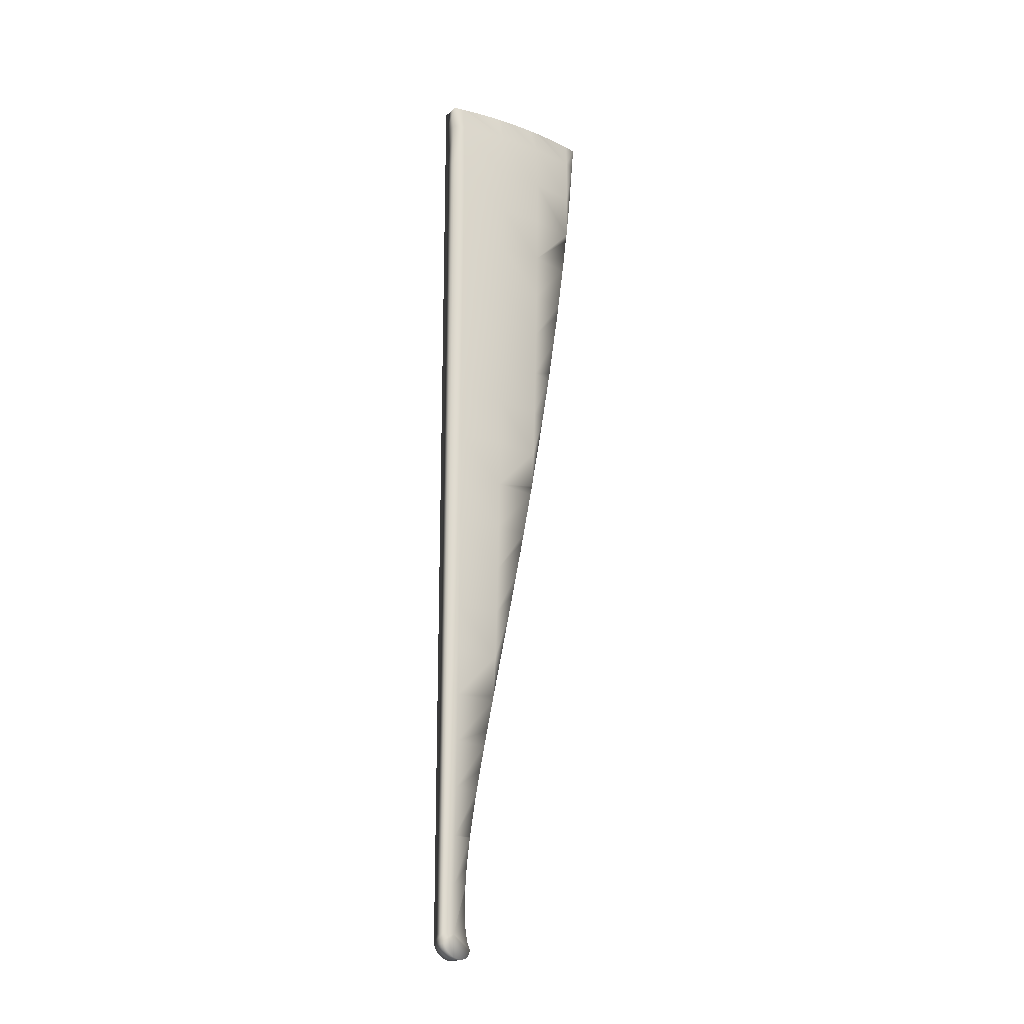
<metadata>
{"format":"obj","ext":"obj","renderer":"f3d","projection":"perspective","resolution":1024,"background":"white","views":[{"elev":-19.7,"azim":-122.6,"up":"+Z"}]}
</metadata>
<code>
o Group2/mesh2/mesh2-geometry#mesh2-geometry
v -0.6226 -0.05615 0.07015
v -0.6227 -0.05797 0.09127
v -0.6253 -0.04705 0.07015
v -0.6046 -0.05797 0.09127
v -0.6249 -0.0469 0.09135
v -0.625 -0.04712 0.02586
v -0.6046 -0.05615 0.07015
v -0.6252 -0.0452 0.09136
v -0.6321 -0.002987 0.07018
v -0.6225 -0.05234 0.02587
v -0.6073 -0.04705 0.07015
v -0.6274 -0.03236 0.09145
v -0.6306 -0.002854 0.09166
v -0.633 -0.00304 0.02588
v -0.6236 -0.04704 -0.01845
v -0.6069 -0.04712 0.02586
v -0.6069 -0.0469 0.09135
v -0.6044 -0.05234 0.02587
v -0.6291 -0.01944 0.09154
v -0.6312 0.006521 0.09173
v -0.6304 -0.006479 0.09163
v -0.633 0.04165 0.07023
v -0.6225 -0.05217 0.0239
v -0.6141 -0.002987 0.07018
v -0.6072 -0.0452 0.09136
v -0.6317 0.01954 0.09181
v -0.6313 0.04145 0.09197
v -0.6344 0.04181 0.02593
v -0.6324 -0.002977 -0.01847
v -0.6223 -0.04749 -0.01841
v -0.6056 -0.04704 -0.01845
v -0.6126 -0.002854 0.09166
v -0.615 -0.00304 0.02588
v -0.6094 -0.03236 0.09145
v -0.6044 -0.05217 0.0239
v -0.6316 0.03257 0.09191
v -0.6312 0.04559 0.092
v -0.6281 0.08628 0.07024
v -0.6315 -0.002988 -0.0628
v -0.6223 -0.04677 -0.02491
v -0.6132 0.006521 0.09173
v -0.6124 -0.006479 0.09163
v -0.615 0.04165 0.07023
v -0.6111 -0.01944 0.09154
v -0.6303 0.05858 0.09209
v -0.6269 0.08601 0.09228
v -0.6286 0.0864 0.02594
v -0.6344 0.04185 -0.01842
v -0.6043 -0.04749 -0.01841
v -0.6143 -0.002977 -0.01847
v -0.6136 0.01954 0.09181
v -0.6133 0.04145 0.09197
v -0.6164 0.04181 0.02593
v -0.6289 0.07154 0.09218
v -0.625 0.09729 0.09236
v -0.6272 0.08445 0.09227
v -0.625 0.09729 0.02593
v -0.6341 0.04183 -0.06277
v -0.6222 -0.04439 -0.04649
v -0.6042 -0.04677 -0.02491
v -0.6134 -0.002988 -0.0628
v -0.6136 0.03257 0.09191
v -0.6131 0.04559 0.092
v -0.61 0.08628 0.07024
v -0.625 0.09729 0.07021
v -0.625 0.09729 -0.01836
v -0.6287 0.08642 -0.01837
v -0.6303 -0.00297 -0.1071
v -0.6221 -0.04226 -0.06269
v -0.6164 0.04185 -0.01842
v -0.6122 0.05858 0.09209
v -0.6089 0.08601 0.09228
v -0.6105 0.0864 0.02594
v -0.6069 0.09729 0.07021
v -0.6069 0.09729 0.02593
v -0.6069 0.09729 -0.01836
v -0.6286 0.0864 -0.06267
v -0.6335 0.04179 -0.1071
v -0.6042 -0.04439 -0.04649
v -0.616 0.04183 -0.06277
v -0.6109 0.07154 0.09218
v -0.6069 0.09729 0.09236
v -0.6091 0.08445 0.09227
v -0.6069 0.09729 -0.06264
v -0.625 0.09729 -0.06264
v -0.6289 -0.002929 -0.1514
v -0.6219 -0.03646 -0.107
v -0.6041 -0.04226 -0.06269
v -0.6106 0.08642 -0.01837
v -0.6123 -0.00297 -0.1071
v -0.625 0.09729 -0.1069
v -0.6285 0.08638 -0.107
v -0.6327 0.04174 -0.1514
v -0.6105 0.0864 -0.06267
v -0.6154 0.04179 -0.1071
v -0.6069 0.09729 -0.1069
v -0.6273 -0.00287 -0.1957
v -0.6219 -0.03506 -0.1177
v -0.6039 -0.03646 -0.107
v -0.6109 -0.002929 -0.1514
v -0.6069 0.09729 -0.1512
v -0.625 0.09729 -0.1512
v -0.6283 0.08635 -0.1513
v -0.6318 0.04169 -0.1957
v -0.6217 -0.03008 -0.1513
v -0.6104 0.08638 -0.107
v -0.6147 0.04174 -0.1514
v -0.6255 -0.002789 -0.2399
v -0.6215 -0.02463 -0.188
v -0.6038 -0.03506 -0.1177
v -0.6093 -0.00287 -0.1957
v -0.6103 0.08635 -0.1513
v -0.6069 0.09729 -0.1955
v -0.625 0.09729 -0.1955
v -0.6282 0.08631 -0.1956
v -0.6308 0.04165 -0.24
v -0.6215 -0.02339 -0.1955
v -0.6037 -0.03008 -0.1513
v -0.6138 0.04169 -0.1957
v -0.6237 -0.002695 -0.2842
v -0.6212 -0.01615 -0.2398
v -0.6035 -0.02463 -0.188
v -0.6075 -0.002789 -0.2399
v -0.6101 0.08631 -0.1956
v -0.6069 0.09729 -0.2398
v -0.625 0.09729 -0.2398
v -0.628 0.08626 -0.2399
v -0.6293 0.04166 -0.2842
v -0.6034 -0.02339 -0.1955
v -0.6127 0.04165 -0.24
v -0.6282 0.04162 -0.3285
v -0.6211 -0.01349 -0.2561
v -0.6032 -0.01615 -0.2398
v -0.6057 -0.002695 -0.2842
v -0.6099 0.08626 -0.2399
v -0.6069 0.09729 -0.2841
v -0.625 0.09729 -0.2841
v -0.6277 0.08622 -0.2841
v -0.6208 -0.00236 -0.319
v -0.621 -0.008531 -0.2841
v -0.6113 0.04166 -0.2842
v -0.6275 0.08617 -0.3284
v -0.6208 -0.002033 -0.3208
v -0.6031 -0.01349 -0.2561
v -0.6102 0.04162 -0.3285
v -0.6097 0.08622 -0.2841
v -0.6069 0.09729 -0.3284
v -0.625 0.09729 -0.3284
v -0.627 0.0416 -0.3728
v -0.6029 -0.008531 -0.2841
v -0.6027 -0.00236 -0.319
v -0.6207 -0.000615 -0.3284
v -0.625 0.09729 -0.3726
v -0.6273 0.08613 -0.3727
v -0.6027 -0.002033 -0.3208
v -0.6094 0.08617 -0.3284
v -0.6069 0.09729 -0.3726
v -0.6257 0.04163 -0.417
v -0.6204 0.007712 -0.3726
v -0.6027 -0.000615 -0.3284
v -0.609 0.0416 -0.3728
v -0.6069 0.09729 -0.4169
v -0.625 0.09729 -0.4169
v -0.627 0.08609 -0.417
v -0.6092 0.08613 -0.3727
v -0.6241 0.04168 -0.4613
v -0.6204 0.0094 -0.3816
v -0.6024 0.007712 -0.3726
v -0.6077 0.04163 -0.417
v -0.609 0.08609 -0.417
v -0.6069 0.09729 -0.4612
v -0.625 0.09729 -0.4612
v -0.6266 0.08605 -0.4613
v -0.6201 0.01634 -0.4169
v -0.6224 0.04176 -0.5056
v -0.62 0.02049 -0.438
v -0.6023 0.0094 -0.3816
v -0.6061 0.04168 -0.4613
v -0.6086 0.08605 -0.4613
v -0.6069 0.09729 -0.5055
v -0.625 0.09729 -0.5055
v -0.6259 0.08605 -0.5055
v -0.6198 0.02518 -0.4612
v -0.6021 0.01634 -0.4169
v -0.6256 0.086 -0.5498
v -0.6196 0.03096 -0.4898
v -0.602 0.02049 -0.438
v -0.6043 0.04176 -0.5056
v -0.6079 0.08605 -0.5055
v -0.6069 0.09729 -0.5498
v -0.625 0.09729 -0.5498
v -0.6193 0.04205 -0.5442
v -0.6018 0.02518 -0.4612
v -0.6195 0.03417 -0.5055
v -0.625 0.09729 -0.5941
v -0.6193 0.04057 -0.5368
v -0.6192 0.04316 -0.5498
v -0.6016 0.03096 -0.4898
v -0.6076 0.086 -0.5498
v -0.6069 0.09729 -0.5941
v -0.625 0.08598 -0.5941
v -0.6013 0.04057 -0.5368
v -0.6012 0.04205 -0.5442
v -0.6015 0.03417 -0.5055
v -0.6069 0.09729 -0.6384
v -0.625 0.09729 -0.6384
v -0.6012 0.04316 -0.5498
v -0.619 0.0491 -0.5793
v -0.607 0.08598 -0.5941
v -0.6244 0.08599 -0.6384
v -0.6189 0.05191 -0.594
v -0.6063 0.08599 -0.6384
v -0.6069 0.09729 -0.6826
v -0.625 0.09729 -0.6826
v -0.601 0.0491 -0.5793
v -0.6009 0.05191 -0.594
v -0.6236 0.08601 -0.6826
v -0.6188 0.05639 -0.6175
v -0.6008 0.05639 -0.6175
v -0.6056 0.08601 -0.6826
v -0.6069 0.09729 -0.7269
v -0.6187 0.06004 -0.6383
v -0.625 0.09729 -0.7269
v -0.6006 0.06004 -0.6383
v -0.6186 0.06233 -0.6514
v -0.623 0.08604 -0.7269
v -0.6006 0.06233 -0.6514
v -0.605 0.08604 -0.7269
v -0.6069 0.09729 -0.7712
v -0.6184 0.06684 -0.6815
v -0.6184 0.06697 -0.6826
v -0.625 0.09729 -0.7712
v -0.6004 0.06684 -0.6815
v -0.6004 0.06697 -0.6826
v -0.6183 0.0699 -0.7078
v -0.623 0.08608 -0.7712
v -0.6003 0.0699 -0.7078
v -0.605 0.08608 -0.7712
v -0.6069 0.09729 -0.7771
v -0.6183 0.07125 -0.7269
v -0.625 0.09729 -0.7771
v -0.6003 0.07125 -0.7269
v -0.6183 0.07151 -0.7306
v -0.6249 0.09689 -0.7803
v -0.6002 0.07151 -0.7306
v -0.6069 0.09689 -0.7803
v -0.6183 0.07178 -0.7499
v -0.6247 0.0958 -0.7831
v -0.6002 0.07178 -0.7499
v -0.6067 0.0958 -0.7831
v -0.6183 0.07082 -0.7655
v -0.6244 0.09411 -0.7857
v -0.6003 0.07082 -0.7655
v -0.6063 0.09411 -0.7857
v -0.6183 0.06984 -0.7712
v -0.6239 0.09193 -0.7879
v -0.6003 0.06984 -0.7712
v -0.6059 0.09193 -0.7879
v -0.6184 0.06882 -0.777
v -0.6234 0.08937 -0.7898
v -0.6003 0.06882 -0.777
v -0.6054 0.08937 -0.7898
v -0.6185 0.06605 -0.784
v -0.6228 0.08653 -0.7913
v -0.6004 0.06605 -0.784
v -0.6048 0.08653 -0.7913
v -0.6186 0.0666 -0.787
v -0.6228 0.08622 -0.7914
v -0.6006 0.0666 -0.787
v -0.6047 0.08622 -0.7914
v -0.6189 0.06783 -0.7893
v -0.6222 0.08352 -0.7924
v -0.6009 0.06783 -0.7893
v -0.6042 0.08352 -0.7924
v -0.6193 0.06963 -0.7911
v -0.6216 0.08045 -0.7931
v -0.6012 0.06963 -0.7911
v -0.6035 0.08045 -0.7931
v -0.6198 0.0719 -0.7924
v -0.6209 0.07741 -0.7933
v -0.6017 0.0719 -0.7924
v -0.6029 0.07741 -0.7933
v -0.6203 0.07453 -0.7931
v -0.6023 0.07453 -0.7931
f 1 2 3
f 3 2 1
f 2 1 4
f 4 1 2
f 2 5 3
f 3 5 2
f 1 3 6
f 6 3 1
f 7 4 1
f 1 4 7
f 5 8 3
f 3 8 5
f 3 9 6
f 6 9 3
f 10 1 6
f 6 1 10
f 4 7 11
f 11 7 4
f 1 10 7
f 7 10 1
f 8 12 3
f 3 12 8
f 13 9 3
f 3 9 13
f 9 14 6
f 6 14 9
f 10 6 15
f 15 6 10
f 11 7 16
f 16 7 11
f 17 4 11
f 11 4 17
f 18 7 10
f 10 7 18
f 12 19 3
f 3 19 12
f 13 20 9
f 9 20 13
f 21 13 3
f 3 13 21
f 9 22 14
f 14 22 9
f 6 14 15
f 15 14 6
f 23 10 15
f 15 10 23
f 7 18 16
f 16 18 7
f 24 11 16
f 16 11 24
f 25 17 11
f 11 17 25
f 10 23 18
f 18 23 10
f 19 21 3
f 3 21 19
f 20 26 9
f 9 26 20
f 27 22 9
f 9 22 27
f 22 28 14
f 14 28 22
f 15 14 29
f 29 14 15
f 30 23 15
f 15 23 30
f 16 18 31
f 31 18 16
f 24 32 11
f 11 32 24
f 33 24 16
f 16 24 33
f 34 25 11
f 11 25 34
f 35 18 23
f 23 18 35
f 26 36 9
f 9 36 26
f 27 37 22
f 22 37 27
f 36 27 9
f 9 27 36
f 22 38 28
f 28 38 22
f 14 28 29
f 29 28 14
f 15 29 39
f 39 29 15
f 23 30 35
f 35 30 23
f 40 30 15
f 15 30 40
f 18 35 31
f 31 35 18
f 33 16 31
f 31 16 33
f 41 32 24
f 24 32 41
f 32 42 11
f 11 42 32
f 43 24 33
f 33 24 43
f 44 34 11
f 11 34 44
f 37 45 22
f 22 45 37
f 46 38 22
f 22 38 46
f 38 47 28
f 28 47 38
f 28 48 29
f 29 48 28
f 29 48 39
f 39 48 29
f 40 15 39
f 39 15 40
f 49 35 30
f 30 35 49
f 30 40 49
f 49 40 30
f 35 49 31
f 31 49 35
f 33 31 50
f 50 31 33
f 51 41 24
f 24 41 51
f 42 44 11
f 11 44 42
f 43 52 24
f 24 52 43
f 53 43 33
f 33 43 53
f 45 54 22
f 22 54 45
f 46 55 38
f 38 55 46
f 56 46 22
f 22 46 56
f 47 38 57
f 57 38 47
f 28 47 48
f 48 47 28
f 48 58 39
f 39 58 48
f 59 40 39
f 39 40 59
f 60 49 40
f 40 49 60
f 60 49 31
f 31 49 60
f 50 31 61
f 61 31 50
f 53 33 50
f 50 33 53
f 62 51 24
f 24 51 62
f 63 52 43
f 43 52 63
f 52 62 24
f 24 62 52
f 64 43 53
f 53 43 64
f 54 56 22
f 22 56 54
f 38 55 65
f 65 55 38
f 38 65 57
f 57 65 38
f 47 57 66
f 66 57 47
f 47 67 48
f 48 67 47
f 48 67 58
f 58 67 48
f 39 58 68
f 68 58 39
f 40 59 60
f 60 59 40
f 69 59 39
f 39 59 69
f 31 60 61
f 61 60 31
f 70 50 61
f 61 50 70
f 70 53 50
f 50 53 70
f 71 63 43
f 43 63 71
f 64 72 43
f 43 72 64
f 73 64 53
f 53 64 73
f 65 55 74
f 74 55 65
f 57 65 75
f 75 65 57
f 66 57 76
f 76 57 66
f 47 66 67
f 67 66 47
f 67 77 58
f 58 77 67
f 58 78 68
f 68 78 58
f 69 39 68
f 68 39 69
f 79 60 59
f 59 60 79
f 59 69 79
f 79 69 59
f 60 79 61
f 61 79 60
f 80 70 61
f 61 70 80
f 73 53 70
f 70 53 73
f 81 71 43
f 43 71 81
f 82 72 64
f 64 72 82
f 72 83 43
f 43 83 72
f 64 73 75
f 75 73 64
f 82 74 55
f 55 74 82
f 74 75 65
f 65 75 74
f 75 76 57
f 57 76 75
f 76 84 66
f 66 84 76
f 67 66 85
f 85 66 67
f 67 85 77
f 77 85 67
f 58 77 78
f 78 77 58
f 68 78 86
f 86 78 68
f 87 69 68
f 68 69 87
f 88 79 69
f 69 79 88
f 79 88 61
f 61 88 79
f 89 70 80
f 80 70 89
f 80 61 90
f 90 61 80
f 89 73 70
f 70 73 89
f 83 81 43
f 43 81 83
f 82 64 74
f 74 64 82
f 75 73 76
f 76 73 75
f 74 64 75
f 75 64 74
f 76 89 84
f 84 89 76
f 85 66 84
f 84 66 85
f 77 85 91
f 91 85 77
f 77 92 78
f 78 92 77
f 86 78 93
f 93 78 86
f 87 68 86
f 86 68 87
f 69 87 88
f 88 87 69
f 61 88 90
f 90 88 61
f 94 89 80
f 80 89 94
f 95 80 90
f 90 80 95
f 76 73 89
f 89 73 76
f 84 89 94
f 94 89 84
f 84 96 85
f 85 96 84
f 91 85 96
f 96 85 91
f 77 91 92
f 92 91 77
f 78 92 93
f 93 92 78
f 86 93 97
f 97 93 86
f 98 87 86
f 86 87 98
f 99 88 87
f 87 88 99
f 88 99 90
f 90 99 88
f 94 80 95
f 95 80 94
f 95 90 100
f 100 90 95
f 84 94 96
f 96 94 84
f 96 101 91
f 91 101 96
f 92 91 102
f 102 91 92
f 92 103 93
f 93 103 92
f 97 93 104
f 104 93 97
f 105 86 97
f 97 86 105
f 87 98 99
f 99 98 87
f 105 98 86
f 86 98 105
f 90 99 100
f 100 99 90
f 106 94 95
f 95 94 106
f 95 100 107
f 107 100 95
f 96 94 106
f 106 94 96
f 96 106 101
f 101 106 96
f 102 91 101
f 101 91 102
f 92 102 103
f 103 102 92
f 93 103 104
f 104 103 93
f 97 104 108
f 108 104 97
f 109 105 97
f 97 105 109
f 110 99 98
f 98 99 110
f 98 105 110
f 110 105 98
f 99 110 100
f 100 110 99
f 106 95 107
f 107 95 106
f 107 100 111
f 111 100 107
f 101 106 112
f 112 106 101
f 101 113 102
f 102 113 101
f 103 102 114
f 114 102 103
f 103 115 104
f 104 115 103
f 108 104 116
f 116 104 108
f 117 97 108
f 108 97 117
f 105 109 118
f 118 109 105
f 117 109 97
f 97 109 117
f 118 110 105
f 105 110 118
f 110 118 100
f 100 118 110
f 112 106 107
f 107 106 112
f 100 118 111
f 111 118 100
f 107 111 119
f 119 111 107
f 101 112 113
f 113 112 101
f 114 102 113
f 113 102 114
f 103 114 115
f 115 114 103
f 104 115 116
f 116 115 104
f 108 116 120
f 120 116 108
f 121 117 108
f 108 117 121
f 122 118 109
f 109 118 122
f 109 117 122
f 122 117 109
f 112 107 119
f 119 107 112
f 118 122 111
f 111 122 118
f 119 111 123
f 123 111 119
f 113 112 124
f 124 112 113
f 113 125 114
f 114 125 113
f 115 114 126
f 126 114 115
f 115 127 116
f 116 127 115
f 120 116 128
f 128 116 120
f 121 108 120
f 120 108 121
f 117 121 129
f 129 121 117
f 129 122 117
f 117 122 129
f 124 112 119
f 119 112 124
f 122 129 111
f 111 129 122
f 111 129 123
f 123 129 111
f 119 123 130
f 130 123 119
f 113 124 125
f 125 124 113
f 126 114 125
f 125 114 126
f 115 126 127
f 127 126 115
f 116 127 128
f 128 127 116
f 120 128 131
f 131 128 120
f 132 121 120
f 120 121 132
f 133 129 121
f 121 129 133
f 124 119 130
f 130 119 124
f 129 133 123
f 123 133 129
f 130 123 134
f 134 123 130
f 125 124 135
f 135 124 125
f 125 136 126
f 126 136 125
f 127 126 137
f 137 126 127
f 127 138 128
f 128 138 127
f 128 138 131
f 131 138 128
f 139 120 131
f 131 120 139
f 121 132 133
f 133 132 121
f 140 132 120
f 120 132 140
f 135 124 130
f 130 124 135
f 123 133 134
f 134 133 123
f 130 134 141
f 141 134 130
f 125 135 136
f 136 135 125
f 137 126 136
f 136 126 137
f 127 137 138
f 138 137 127
f 138 142 131
f 131 142 138
f 140 120 139
f 139 120 140
f 143 139 131
f 131 139 143
f 144 133 132
f 132 133 144
f 132 140 144
f 144 140 132
f 135 130 141
f 141 130 135
f 133 144 134
f 134 144 133
f 141 134 145
f 145 134 141
f 136 135 146
f 146 135 136
f 136 147 137
f 137 147 136
f 138 137 148
f 148 137 138
f 138 148 142
f 142 148 138
f 131 142 149
f 149 142 131
f 140 139 150
f 150 139 140
f 139 143 151
f 151 143 139
f 152 143 131
f 131 143 152
f 150 144 140
f 140 144 150
f 146 135 141
f 141 135 146
f 144 150 134
f 134 150 144
f 134 151 145
f 145 151 134
f 146 141 145
f 145 141 146
f 136 146 147
f 147 146 136
f 148 137 147
f 147 137 148
f 142 148 153
f 153 148 142
f 142 154 149
f 149 154 142
f 152 131 149
f 149 131 152
f 151 150 139
f 139 150 151
f 155 151 143
f 143 151 155
f 143 152 155
f 155 152 143
f 134 150 151
f 151 150 134
f 151 155 145
f 145 155 151
f 156 146 145
f 145 146 156
f 147 146 156
f 156 146 147
f 147 157 148
f 148 157 147
f 153 148 157
f 157 148 153
f 142 153 154
f 154 153 142
f 149 154 158
f 158 154 149
f 159 152 149
f 149 152 159
f 160 155 152
f 152 155 160
f 155 160 145
f 145 160 155
f 156 145 161
f 161 145 156
f 147 156 157
f 157 156 147
f 157 162 153
f 153 162 157
f 154 153 163
f 163 153 154
f 154 164 158
f 158 164 154
f 159 149 158
f 158 149 159
f 152 159 160
f 160 159 152
f 145 160 161
f 161 160 145
f 165 156 161
f 161 156 165
f 157 156 165
f 165 156 157
f 157 165 162
f 162 165 157
f 163 153 162
f 162 153 163
f 154 163 164
f 164 163 154
f 158 164 166
f 166 164 158
f 167 159 158
f 158 159 167
f 168 160 159
f 159 160 168
f 160 168 161
f 161 168 160
f 165 161 169
f 169 161 165
f 162 165 170
f 170 165 162
f 162 171 163
f 163 171 162
f 164 163 172
f 172 163 164
f 164 173 166
f 166 173 164
f 174 158 166
f 166 158 174
f 159 167 168
f 168 167 159
f 174 167 158
f 158 167 174
f 161 168 169
f 169 168 161
f 170 165 169
f 169 165 170
f 162 170 171
f 171 170 162
f 172 163 171
f 171 163 172
f 164 172 173
f 173 172 164
f 166 173 175
f 175 173 166
f 176 174 166
f 166 174 176
f 177 168 167
f 167 168 177
f 167 174 177
f 177 174 167
f 168 177 169
f 169 177 168
f 170 169 178
f 178 169 170
f 171 170 179
f 179 170 171
f 171 180 172
f 172 180 171
f 173 172 181
f 181 172 173
f 173 182 175
f 175 182 173
f 183 166 175
f 175 166 183
f 174 176 184
f 184 176 174
f 183 176 166
f 166 176 183
f 184 177 174
f 174 177 184
f 177 184 169
f 169 184 177
f 169 184 178
f 178 184 169
f 179 170 178
f 178 170 179
f 171 179 180
f 180 179 171
f 181 172 180
f 180 172 181
f 173 181 182
f 182 181 173
f 175 182 185
f 185 182 175
f 186 183 175
f 175 183 186
f 187 184 176
f 176 184 187
f 176 183 187
f 187 183 176
f 184 187 178
f 178 187 184
f 179 178 188
f 188 178 179
f 180 179 189
f 189 179 180
f 180 190 181
f 181 190 180
f 182 181 191
f 191 181 182
f 182 191 185
f 185 191 182
f 192 175 185
f 185 175 192
f 183 186 193
f 193 186 183
f 194 186 175
f 175 186 194
f 193 187 183
f 183 187 193
f 187 193 178
f 178 193 187
f 178 193 188
f 188 193 178
f 189 179 188
f 188 179 189
f 180 189 190
f 190 189 180
f 191 181 190
f 190 181 191
f 185 191 195
f 195 191 185
f 196 175 192
f 192 175 196
f 197 192 185
f 185 192 197
f 198 193 186
f 186 193 198
f 186 194 198
f 198 194 186
f 194 175 196
f 196 175 194
f 193 198 188
f 188 198 193
f 189 188 199
f 199 188 189
f 190 189 199
f 199 189 190
f 190 200 191
f 191 200 190
f 195 191 200
f 200 191 195
f 185 195 201
f 201 195 185
f 196 192 202
f 202 192 196
f 192 197 203
f 203 197 192
f 197 185 201
f 201 185 197
f 204 198 194
f 194 198 204
f 194 196 204
f 204 196 194
f 198 204 188
f 188 204 198
f 188 203 199
f 199 203 188
f 190 199 200
f 200 199 190
f 200 205 195
f 195 205 200
f 201 195 206
f 206 195 201
f 203 202 192
f 192 202 203
f 202 204 196
f 196 204 202
f 207 203 197
f 197 203 207
f 208 197 201
f 201 197 208
f 188 204 202
f 202 204 188
f 188 202 203
f 203 202 188
f 203 207 199
f 199 207 203
f 200 199 209
f 209 199 200
f 200 209 205
f 205 209 200
f 206 195 205
f 205 195 206
f 201 206 210
f 210 206 201
f 197 208 207
f 207 208 197
f 211 208 201
f 201 208 211
f 199 207 209
f 209 207 199
f 205 209 212
f 212 209 205
f 205 213 206
f 206 213 205
f 210 206 214
f 214 206 210
f 211 201 210
f 210 201 211
f 215 207 208
f 208 207 215
f 208 211 215
f 215 211 208
f 207 215 209
f 209 215 207
f 209 216 212
f 212 216 209
f 205 212 213
f 213 212 205
f 214 206 213
f 213 206 214
f 217 210 214
f 214 210 217
f 218 211 210
f 210 211 218
f 216 215 211
f 211 215 216
f 215 216 209
f 209 216 215
f 216 219 212
f 212 219 216
f 212 220 213
f 213 220 212
f 213 221 214
f 214 221 213
f 222 210 217
f 217 210 222
f 217 214 223
f 223 214 217
f 211 218 216
f 216 218 211
f 222 218 210
f 210 218 222
f 219 216 218
f 218 216 219
f 219 224 212
f 212 224 219
f 212 224 220
f 220 224 212
f 213 220 221
f 221 220 213
f 223 214 221
f 221 214 223
f 225 222 217
f 217 222 225
f 226 217 223
f 223 217 226
f 218 222 219
f 219 222 218
f 224 219 222
f 222 219 224
f 224 227 220
f 220 227 224
f 220 228 221
f 221 228 220
f 221 229 223
f 223 229 221
f 222 225 224
f 224 225 222
f 230 225 217
f 217 225 230
f 231 217 226
f 226 217 231
f 226 223 232
f 232 223 226
f 227 224 225
f 225 224 227
f 227 233 220
f 220 233 227
f 220 234 228
f 228 234 220
f 221 228 229
f 229 228 221
f 232 223 229
f 229 223 232
f 225 230 227
f 227 230 225
f 231 230 217
f 217 230 231
f 235 231 226
f 226 231 235
f 236 226 232
f 232 226 236
f 233 227 230
f 230 227 233
f 233 234 220
f 220 234 233
f 234 237 228
f 228 237 234
f 228 238 229
f 229 238 228
f 229 239 232
f 232 239 229
f 230 231 233
f 233 231 230
f 231 235 234
f 234 235 231
f 240 235 226
f 226 235 240
f 240 226 236
f 236 226 240
f 236 232 241
f 241 232 236
f 234 233 231
f 231 233 234
f 237 234 235
f 235 234 237
f 237 242 228
f 228 242 237
f 228 242 238
f 238 242 228
f 229 238 239
f 239 238 229
f 241 232 239
f 239 232 241
f 235 240 237
f 237 240 235
f 243 240 236
f 236 240 243
f 236 241 244
f 244 241 236
f 242 237 240
f 240 237 242
f 242 245 238
f 238 245 242
f 239 238 246
f 246 238 239
f 241 239 244
f 244 239 241
f 240 243 242
f 242 243 240
f 247 243 236
f 236 243 247
f 236 244 248
f 248 244 236
f 245 242 243
f 243 242 245
f 245 249 238
f 238 249 245
f 246 238 250
f 250 238 246
f 246 244 239
f 239 244 246
f 243 247 245
f 245 247 243
f 251 247 236
f 236 247 251
f 244 246 248
f 248 246 244
f 236 248 252
f 252 248 236
f 249 245 247
f 247 245 249
f 249 253 238
f 238 253 249
f 250 238 254
f 254 238 250
f 250 248 246
f 246 248 250
f 251 253 247
f 247 253 251
f 255 251 236
f 236 251 255
f 248 250 252
f 252 250 248
f 236 252 256
f 256 252 236
f 249 247 253
f 253 247 249
f 253 257 238
f 238 257 253
f 254 238 258
f 258 238 254
f 254 252 250
f 250 252 254
f 253 251 257
f 257 251 253
f 255 257 251
f 251 257 255
f 255 236 259
f 259 236 255
f 252 254 256
f 256 254 252
f 236 256 260
f 260 256 236
f 238 257 261
f 261 257 238
f 258 238 262
f 262 238 258
f 258 256 254
f 254 256 258
f 257 255 261
f 261 255 257
f 259 236 263
f 263 236 259
f 259 261 255
f 255 261 259
f 256 258 260
f 260 258 256
f 236 260 264
f 264 260 236
f 238 261 265
f 265 261 238
f 262 238 266
f 266 238 262
f 262 260 258
f 258 260 262
f 263 236 267
f 267 236 263
f 263 265 259
f 259 265 263
f 261 259 265
f 265 259 261
f 260 262 264
f 264 262 260
f 236 264 268
f 268 264 236
f 238 265 269
f 269 265 238
f 266 238 270
f 270 238 266
f 266 264 262
f 262 264 266
f 267 236 271
f 271 236 267
f 267 269 263
f 263 269 267
f 265 263 269
f 269 263 265
f 264 266 268
f 268 266 264
f 236 268 272
f 272 268 236
f 238 269 273
f 273 269 238
f 270 238 274
f 274 238 270
f 270 268 266
f 266 268 270
f 271 236 275
f 275 236 271
f 271 273 267
f 267 273 271
f 269 267 273
f 273 267 269
f 268 270 272
f 272 270 268
f 236 272 276
f 276 272 236
f 238 273 277
f 277 273 238
f 274 238 278
f 278 238 274
f 274 272 270
f 270 272 274
f 275 236 279
f 279 236 275
f 275 277 271
f 271 277 275
f 273 271 277
f 277 271 273
f 272 274 276
f 276 274 272
f 236 276 280
f 280 276 236
f 238 277 281
f 281 277 238
f 278 238 282
f 282 238 278
f 278 276 274
f 274 276 278
f 279 236 283
f 283 236 279
f 279 281 275
f 275 281 279
f 277 275 281
f 281 275 277
f 276 278 280
f 280 278 276
f 283 236 280
f 280 236 283
f 238 281 284
f 284 281 238
f 238 284 282
f 282 284 238
f 282 280 278
f 278 280 282
f 283 284 279
f 279 284 283
f 281 279 284
f 284 279 281
f 280 282 283
f 283 282 280
f 284 283 282
f 282 283 284

</code>
